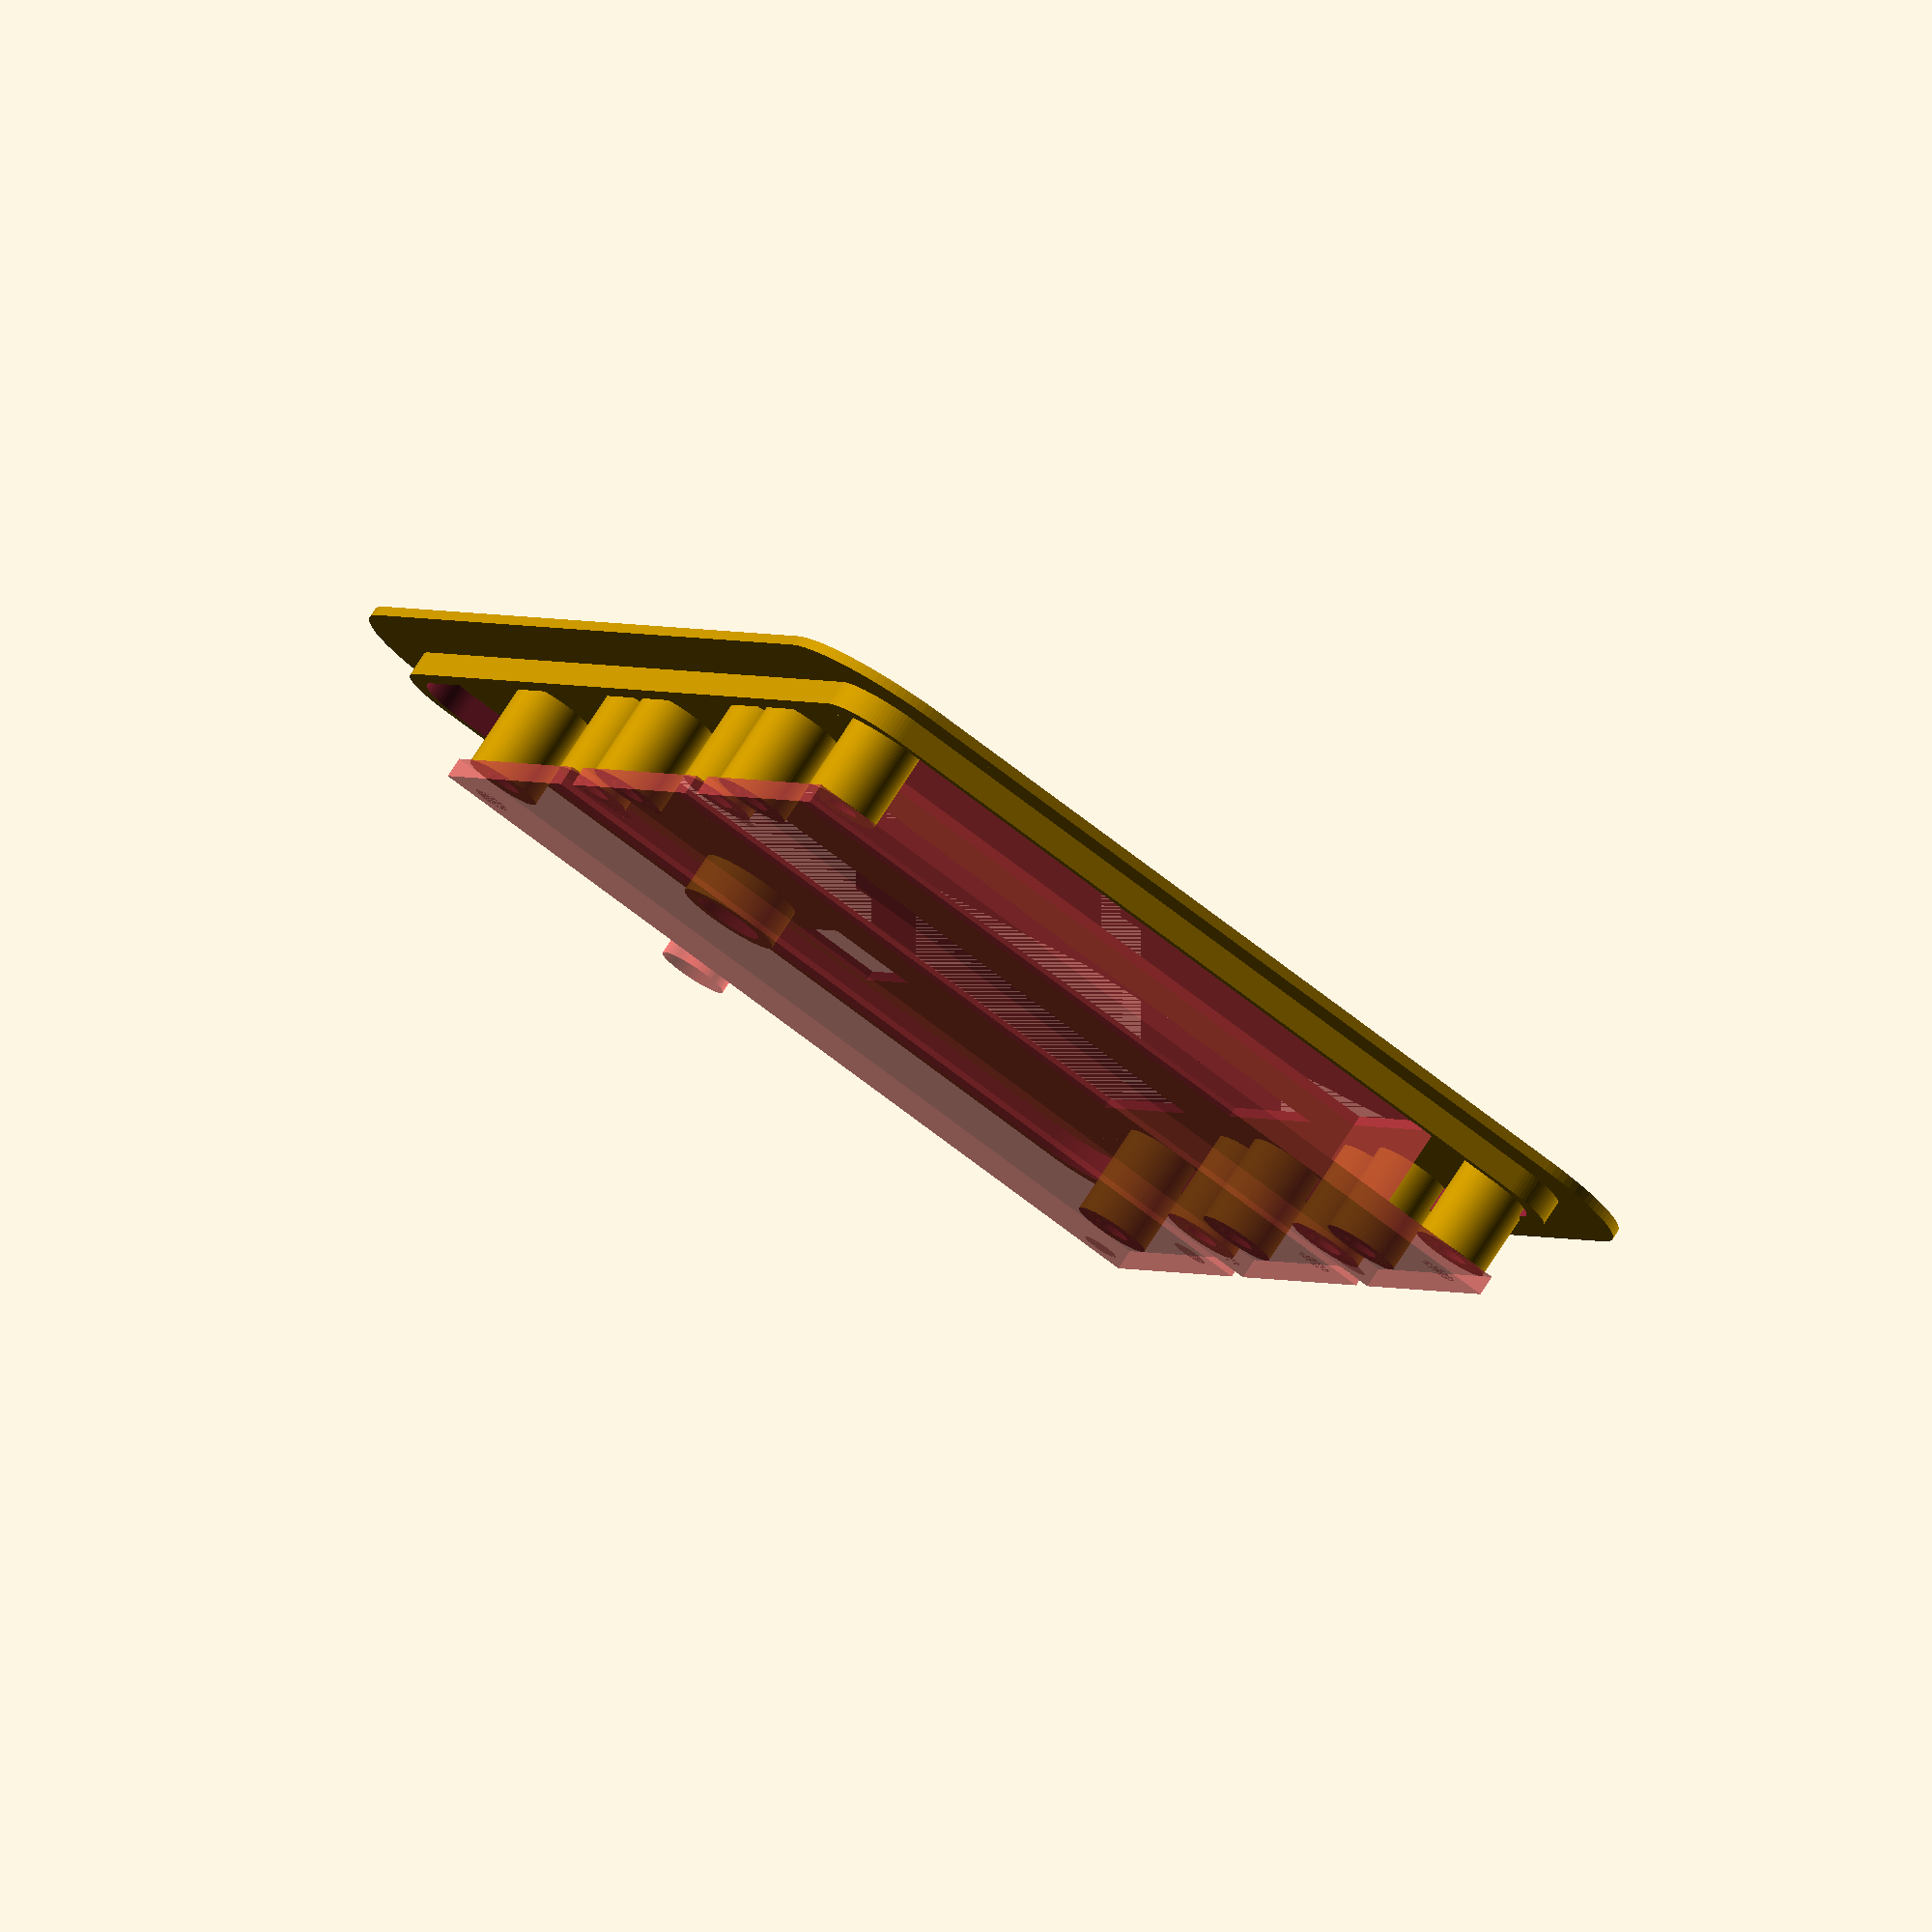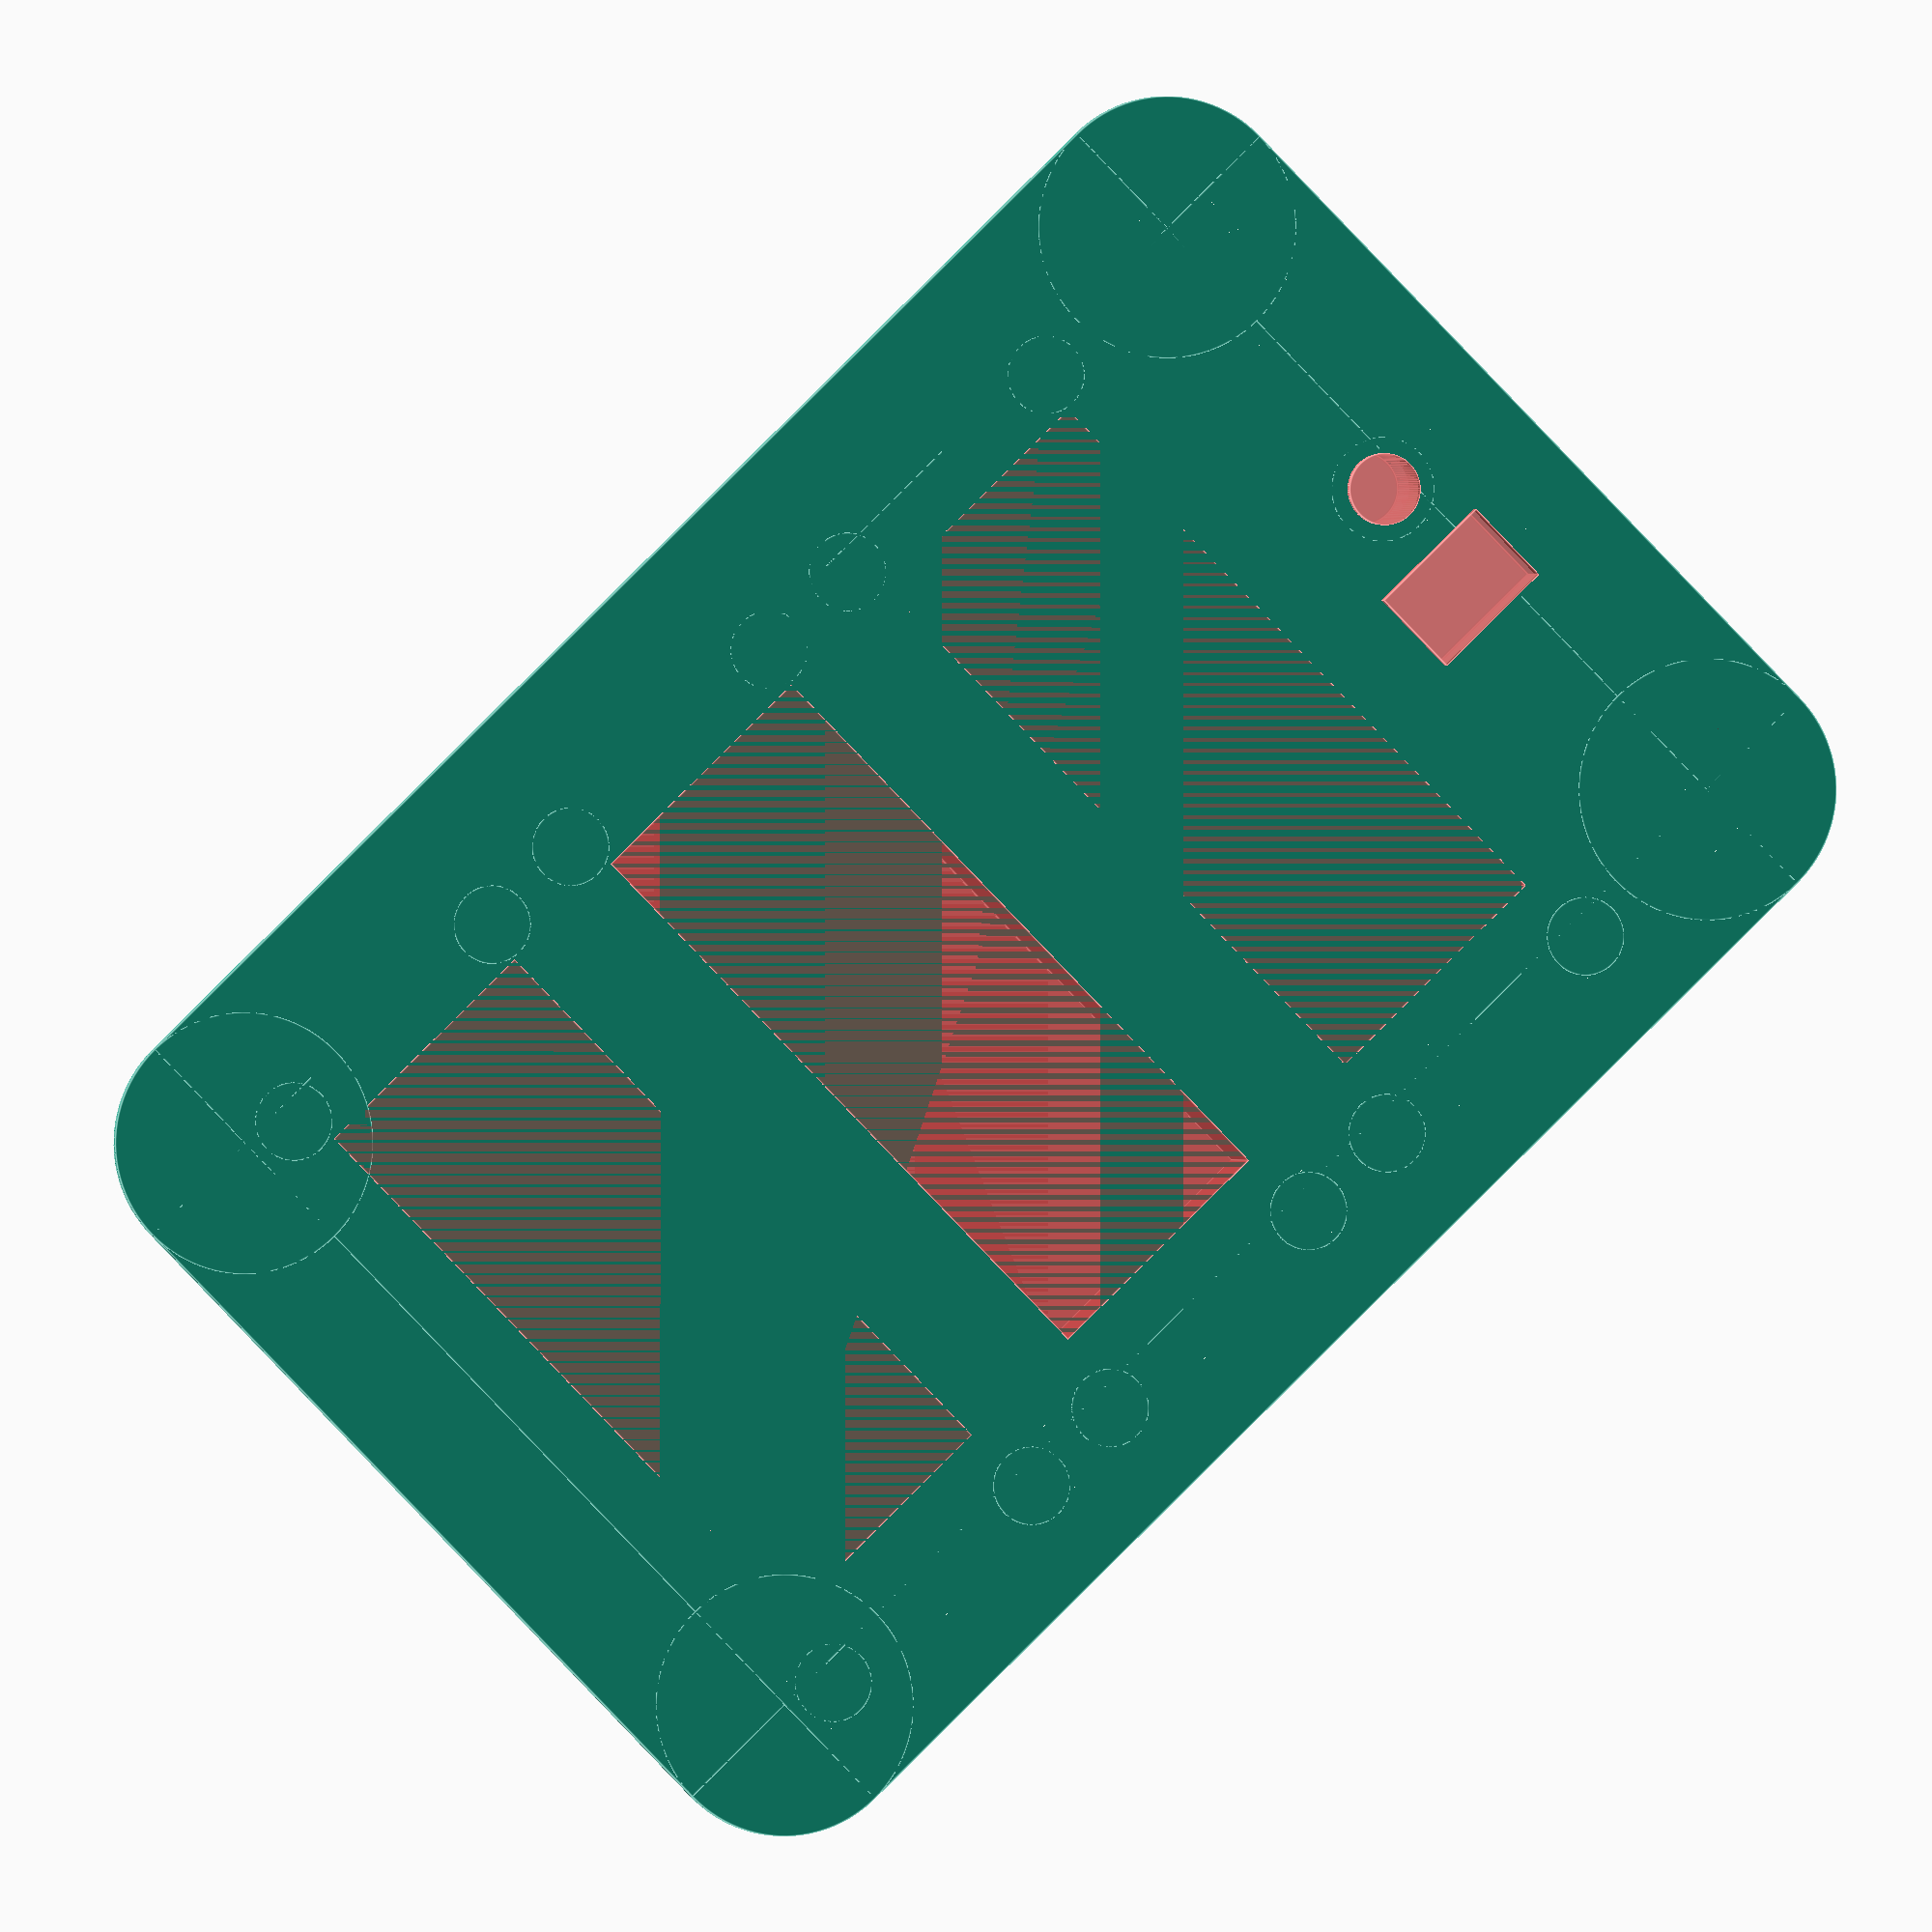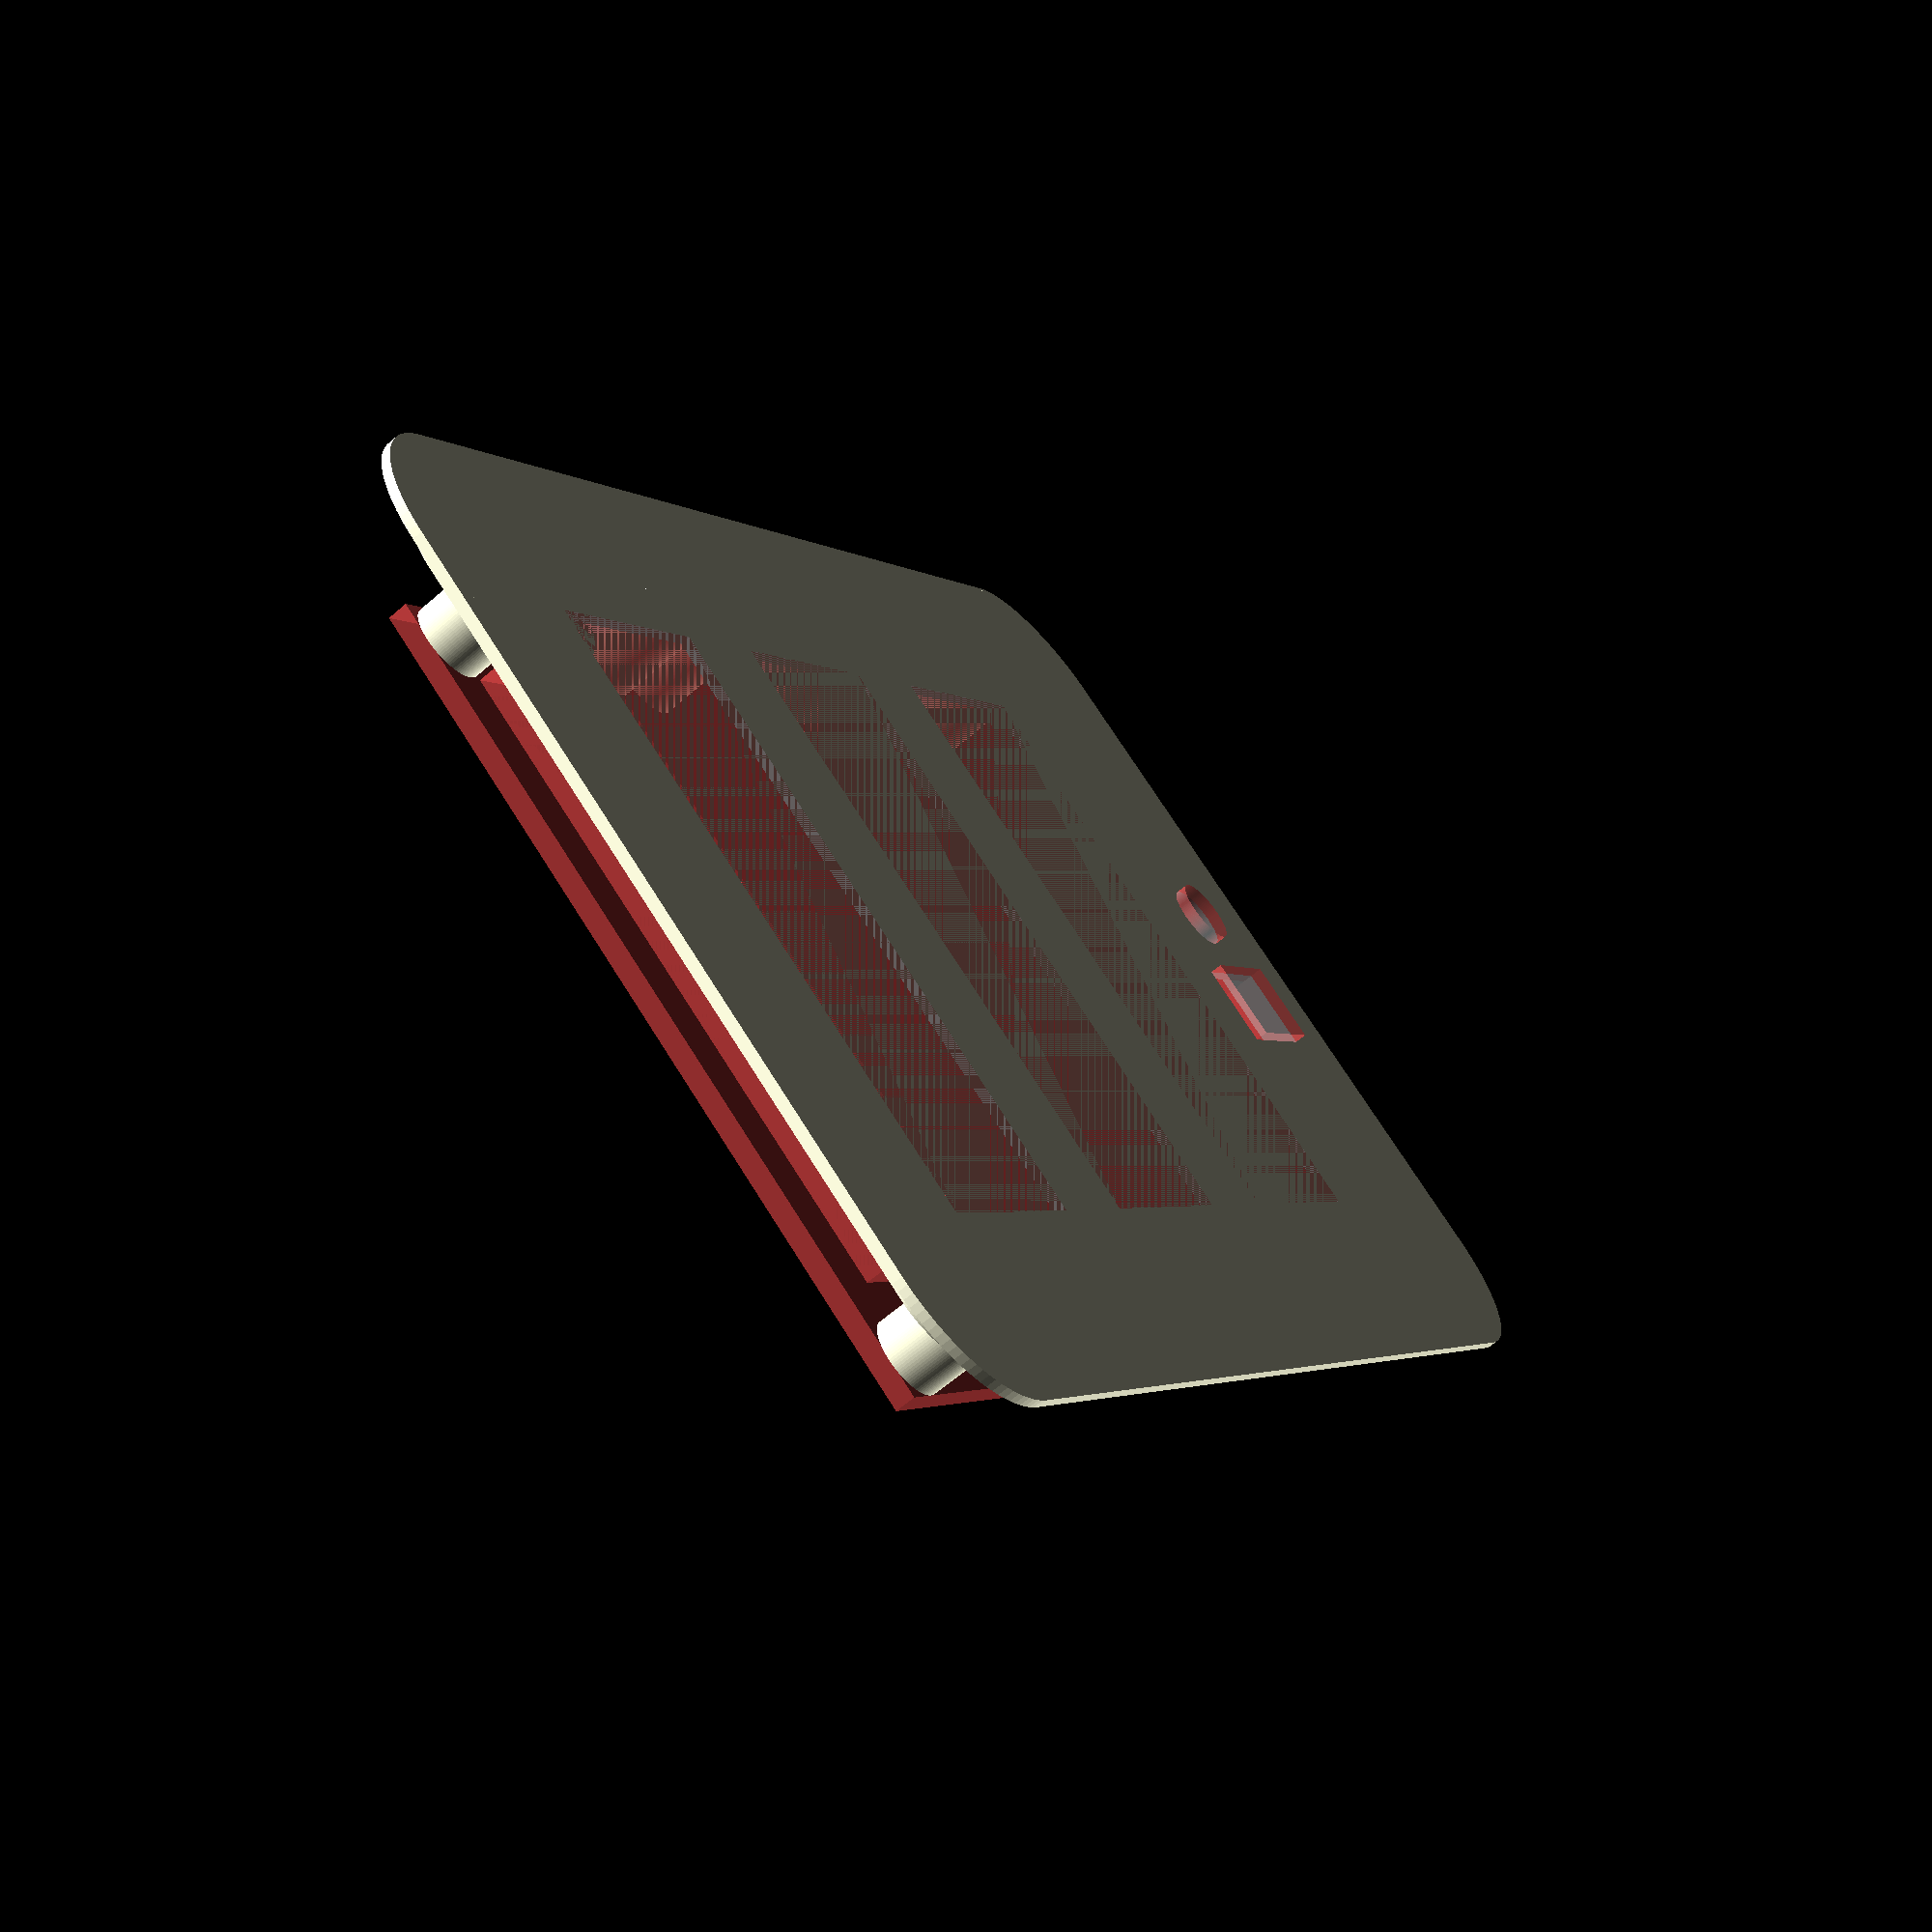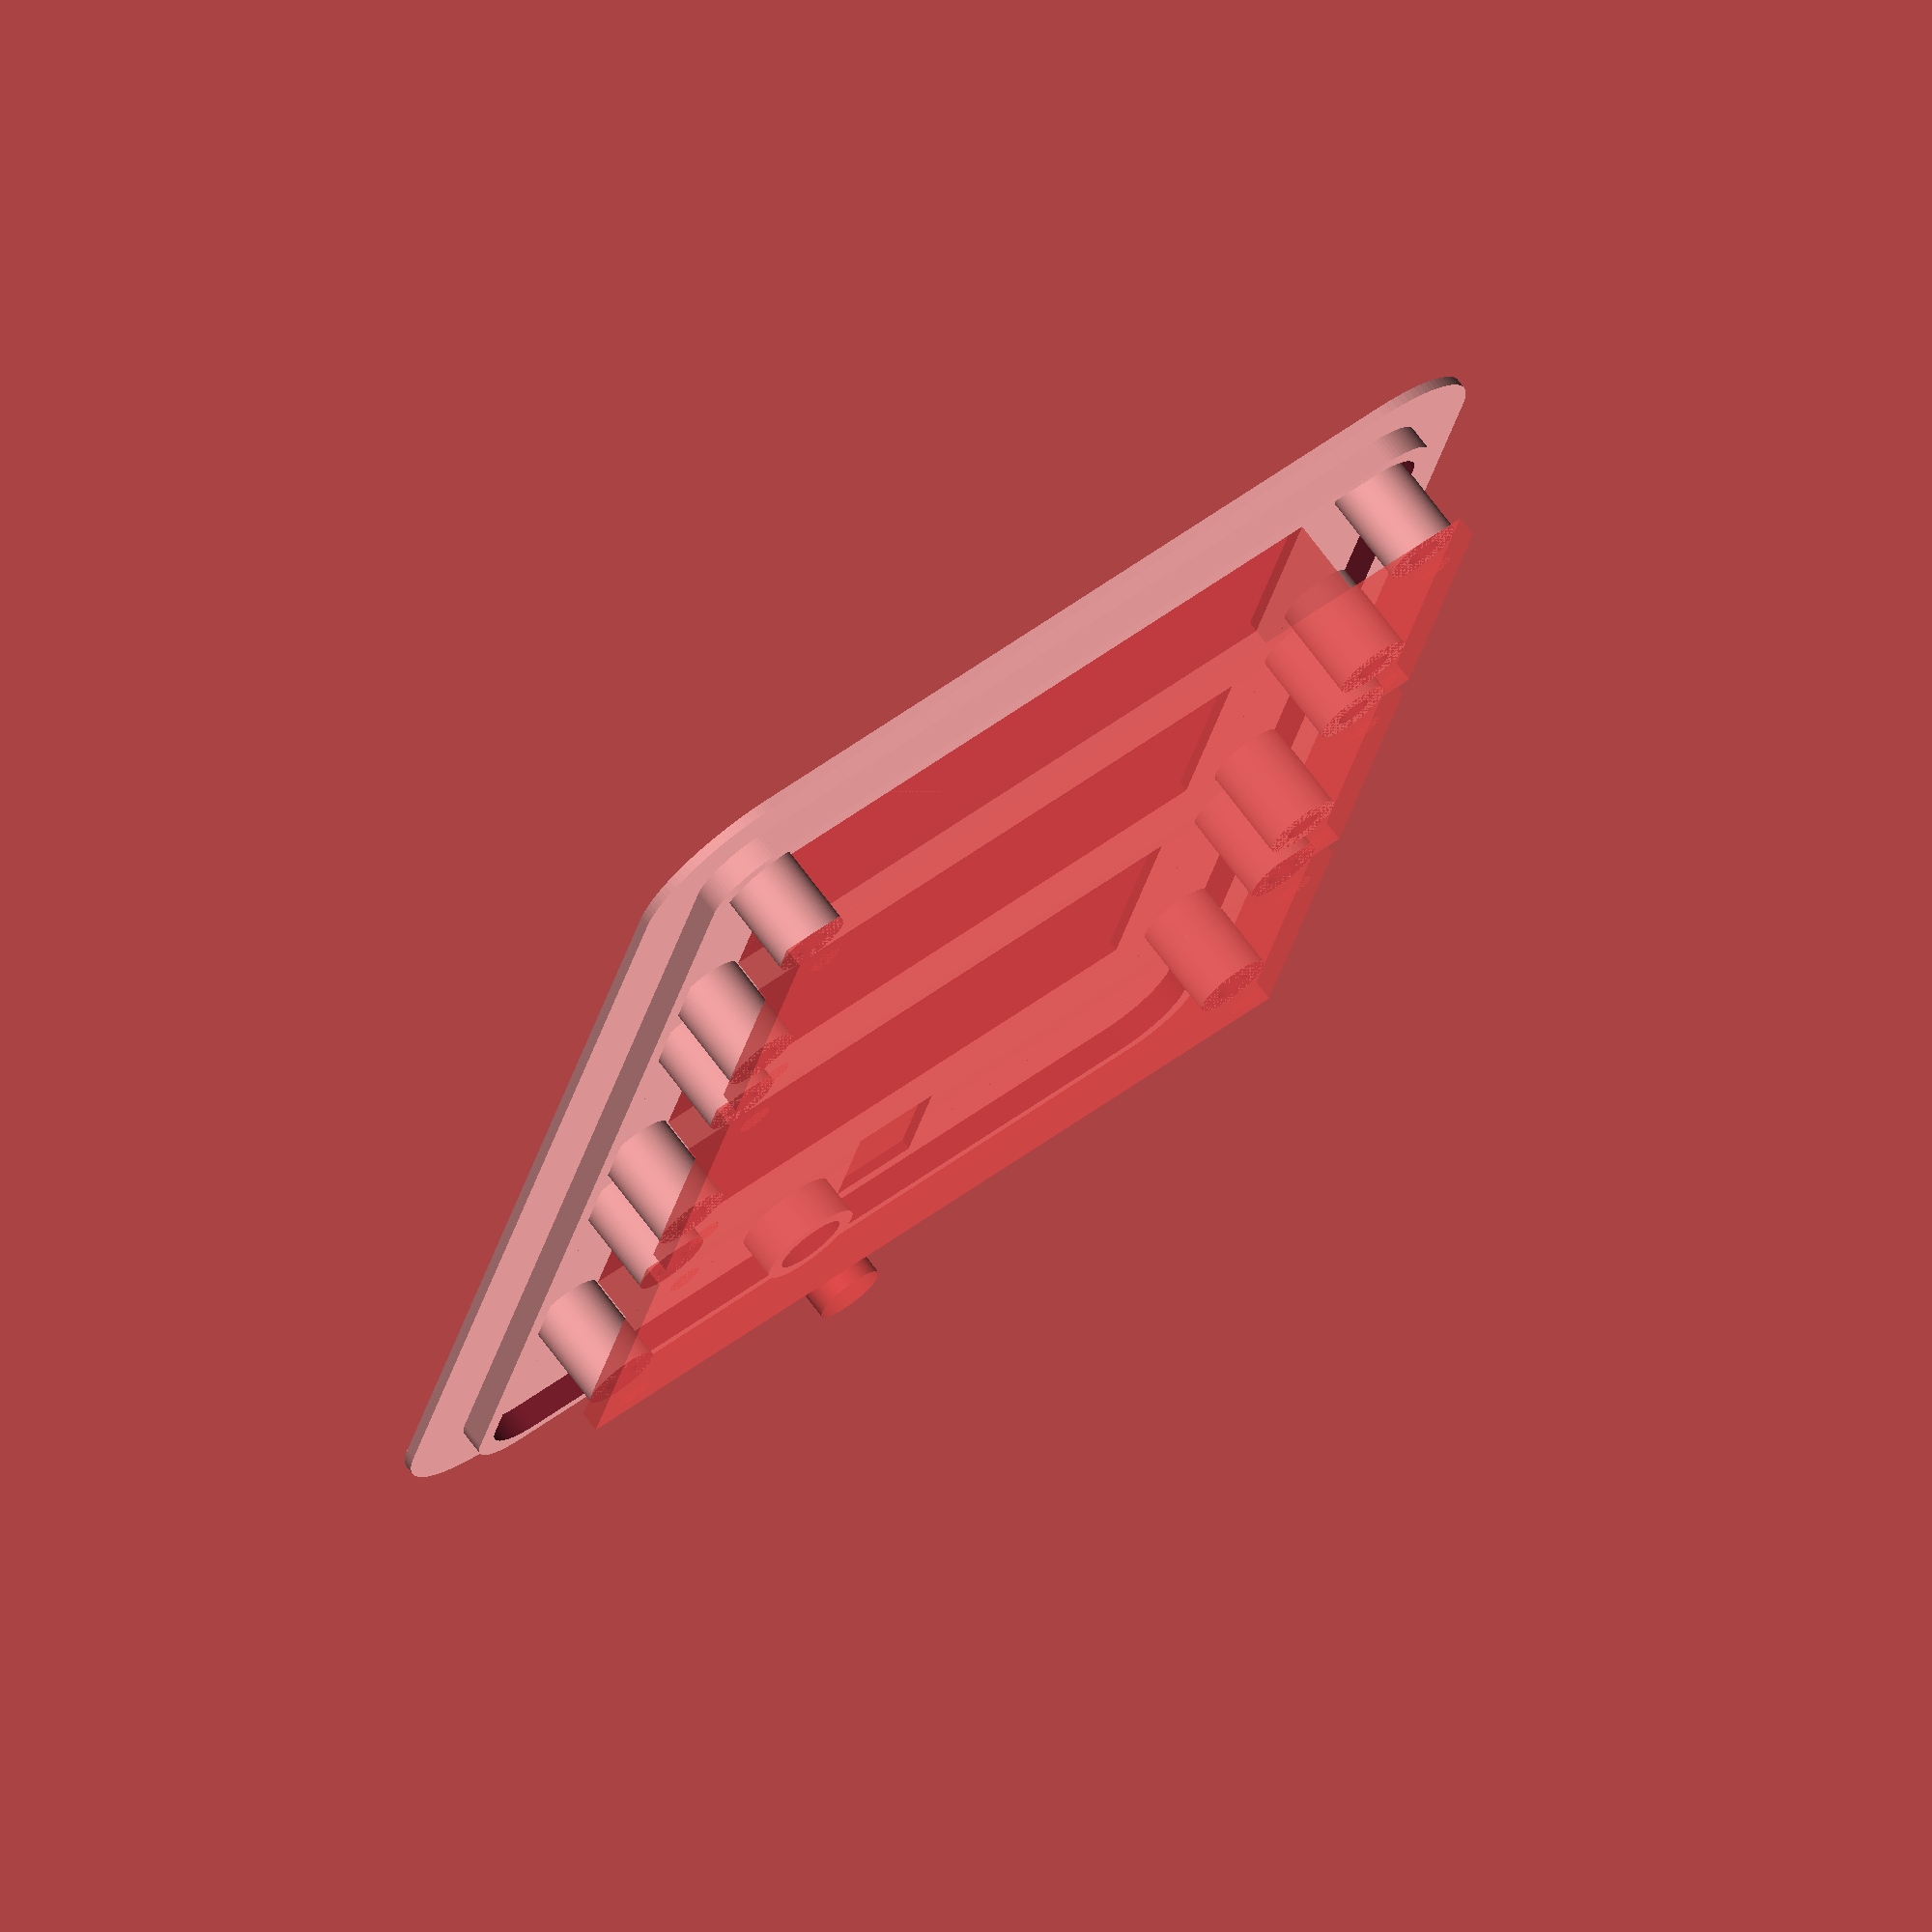
<openscad>
//////////////////////////////
//
// MakerFaire Prague 2019 badge
// (c) The Cave, 2019
// https://thecave.cz
//
// Licensed under MIT License.
//

//
// Front plate for 7seg diplays and RX/TX diodes
//

$fn=100;


module frame(h=10,d=3) {
    translate([-6.4-50.4/2,-4.3-19.2/2,-1.6-8]) {
    cube([66,27.3,1.6]);
    
    translate([6.2,4.1,1.6]) cube([50.8,19.6,8]);
    
    translate([6.4- 4.7+1.4, 4.3- 2.9+1.4,0]) cylinder(d=d,h=h);
    translate([6.4- 4.7+1.4, 4.3+19.2+ 2.2-1.4,0]) cylinder(d=d,h=h);
    translate([6.4+50.4 + 7.6-1.4, 4.3+19.2+ 2.2-1.4,0]) cylinder(d=d,h=h);
    translate([6.4+50.4 + 7.6-1.4, 4.3- 2.9+1.4,0]) cylinder(d=d,h=h);
    }
}

module frameStands(h=10,d=3) {
    translate([-6.4-50.4/2,-4.3-19.2/2,0]) {
    translate([6.4- 4.7+1.4, 4.3- 2.9+1.4,0]) cylinder(d=d,h=h);
    translate([6.4- 4.7+1.4, 4.3+19.2+ 2.2-1.4,0]) cylinder(d=d,h=h);
    translate([6.4+50.4 + 7.6-1.4, 4.3+19.2+ 2.2-1.4,0]) cylinder(d=d,h=h);
    translate([6.4+50.4 + 7.6-1.4, 4.3- 2.9+1.4,0]) cylinder(d=d,h=h);
    }
}


module ring(d1,d2,h) {
    difference() {
        cylinder(d=d1,h=h);
        translate([0,0,-1]) cylinder(d=d2,h=h+2);
    }
}

module roundCube(x,y,z,r=5) {
    translate([r,0,0]) cube([x-r*2,y,z]);
    translate([0,r,0]) cube([x,y-r*2,z]);
    translate([r,r,0]) cylinder(r=r,h=z);
    translate([x-r,r,0]) cylinder(r=r,h=z);
    translate([x-r,y-r,0]) cylinder(r=r,h=z);
    translate([r,y-r,0]) cylinder(r=r,h=z);
}

module roundCubeStrip(x,y,z,r=5,t=2) {
    difference() {
        roundCube(x,y,z,r);
        translate([t,t,-1]) roundCube(x-t*2,y-t*2,z*2,r);
    }
}


difference() {
union() {
    translate([-80/2,-55,0]) {
        roundCube(80,120,0.8,10);
        translate([5,5,0.8]) roundCubeStrip(70,110,2,5,1.2);
    }
    
    translate([0,-30,8]) rotate([0,180,0]) frameStands(8,6);
    translate([0,0,8]) rotate([0,180,0]) frameStands(8,6);
    translate([0,30,8]) rotate([0,180,0]) frameStands(8,6);
    
    translate([4, 23+30,0]) cylinder(d=8,h=4);
}

translate([0,-30,0]) rotate([0,180,0]) #frame(8,2.8);
translate([0,0,0]) rotate([0,180,0]) #frame(8,2.8);
translate([0,30,0]) rotate([0,180,0]) #frame(8,2.8);

translate([4, 23+30,-1]) #cylinder(d=5.5,h=10);

translate([-9, 17+30, -1]) #cube([7,10, 5]);
}
</openscad>
<views>
elev=281.2 azim=202.2 roll=33.1 proj=o view=solid
elev=359.7 azim=314.3 roll=169.8 proj=o view=edges
elev=63.5 azim=324.0 roll=131.3 proj=p view=solid
elev=106.5 azim=12.9 roll=217.0 proj=o view=solid
</views>
